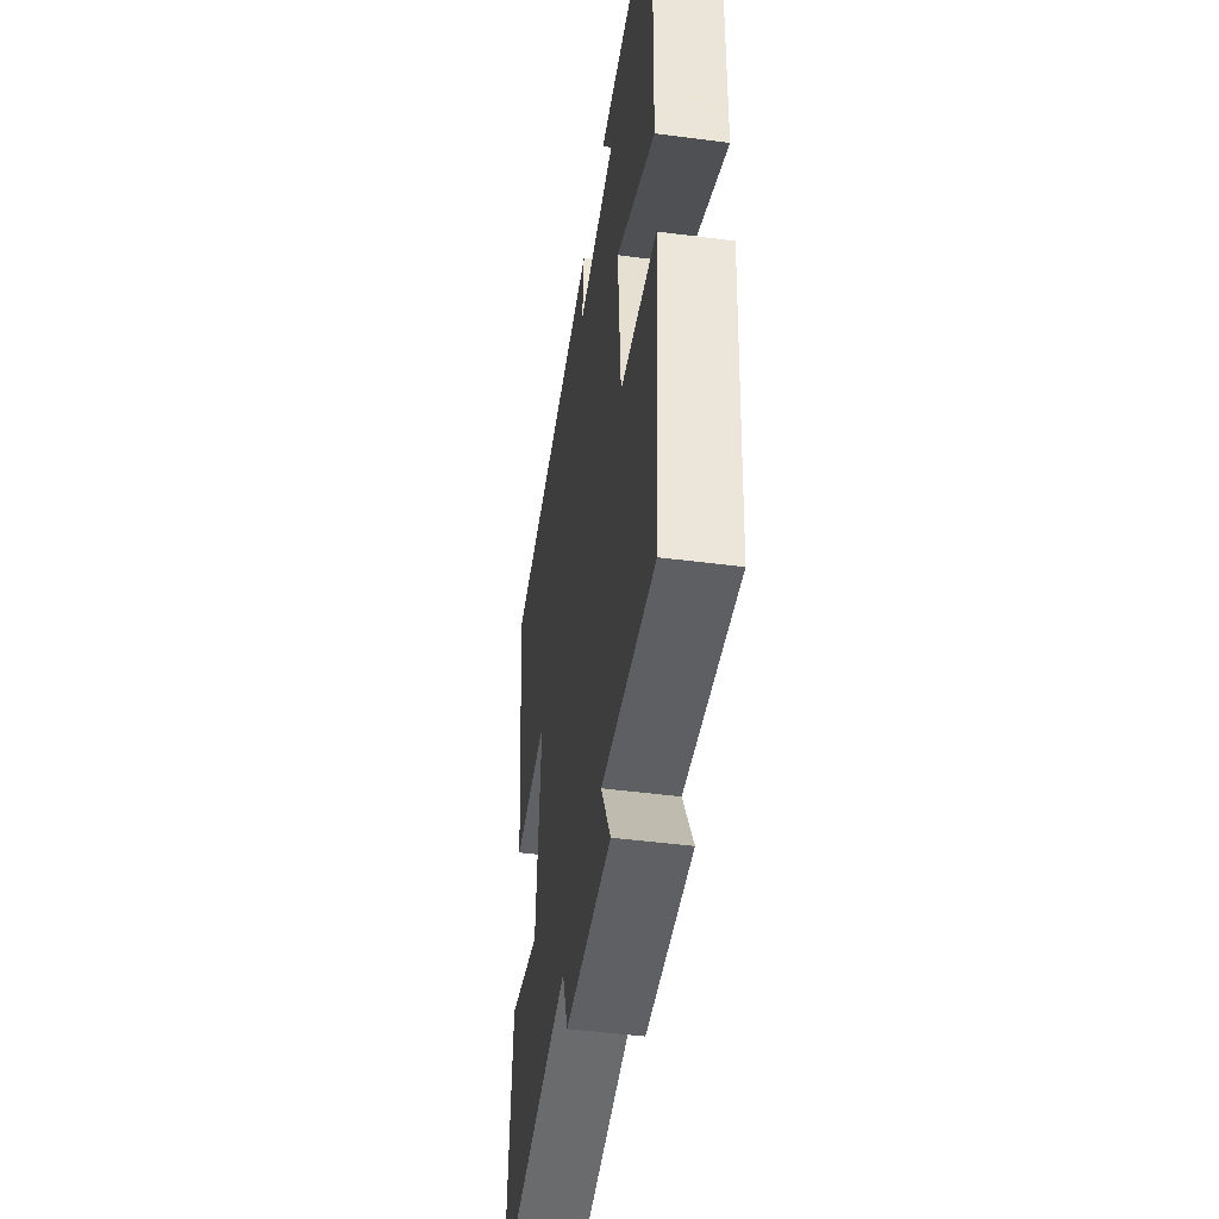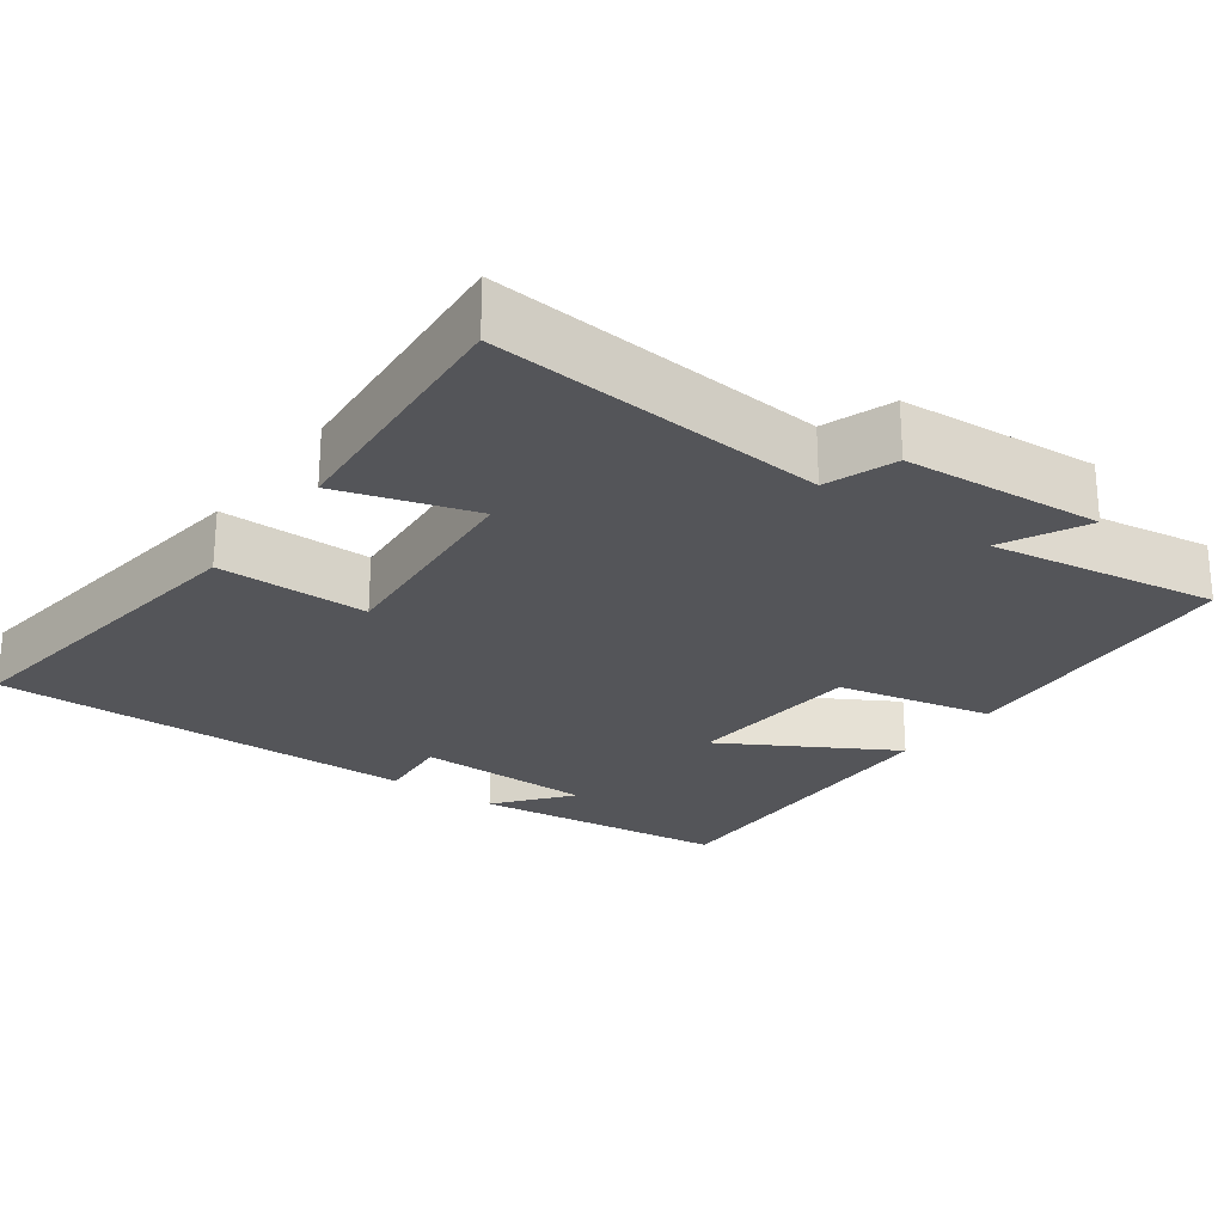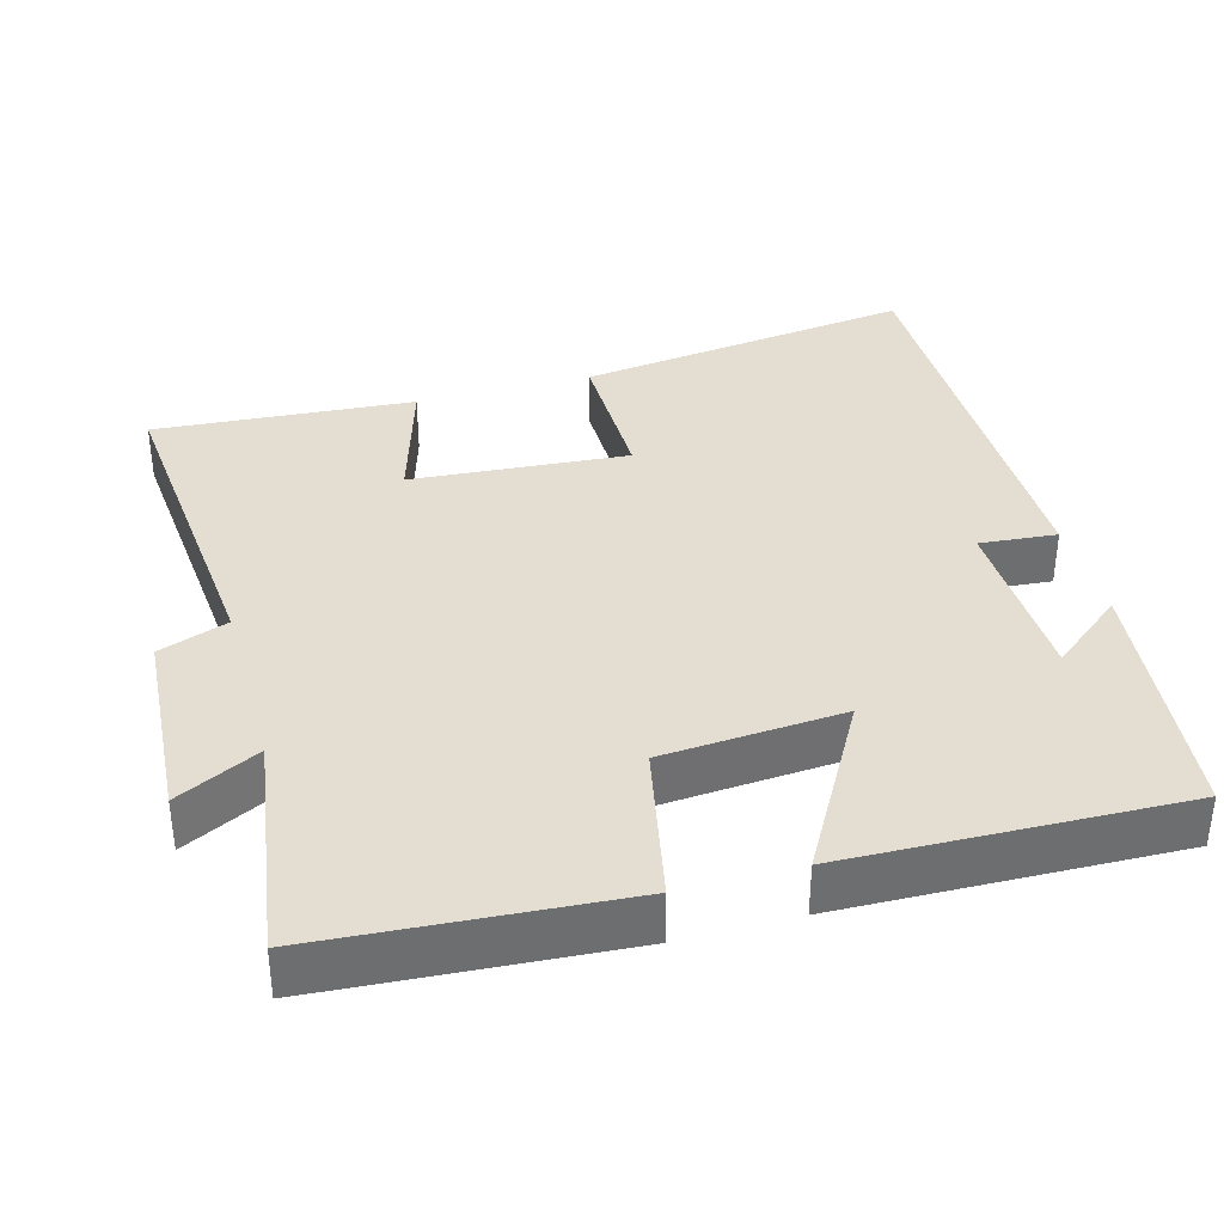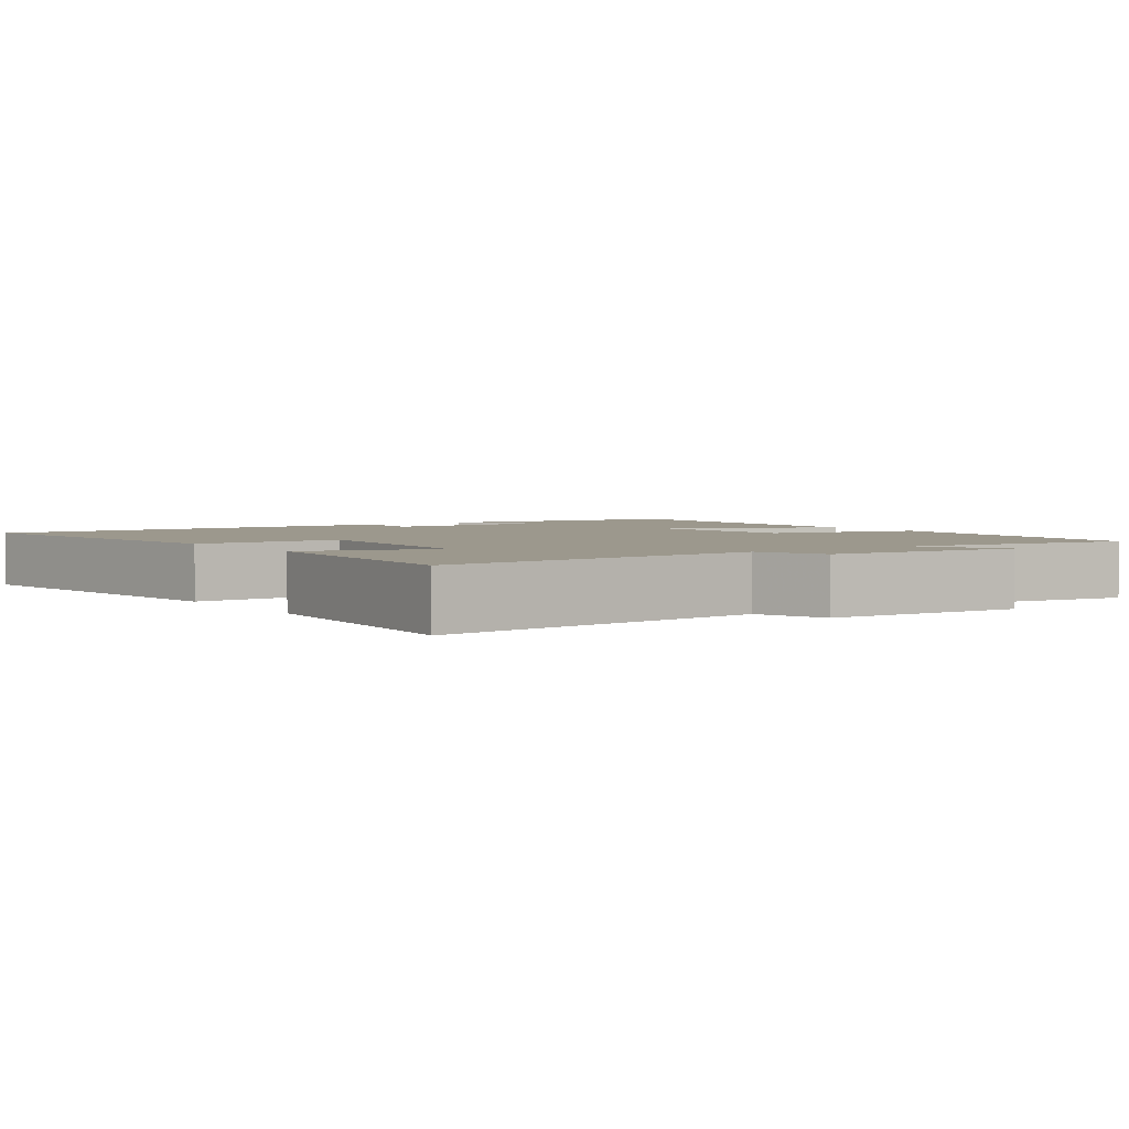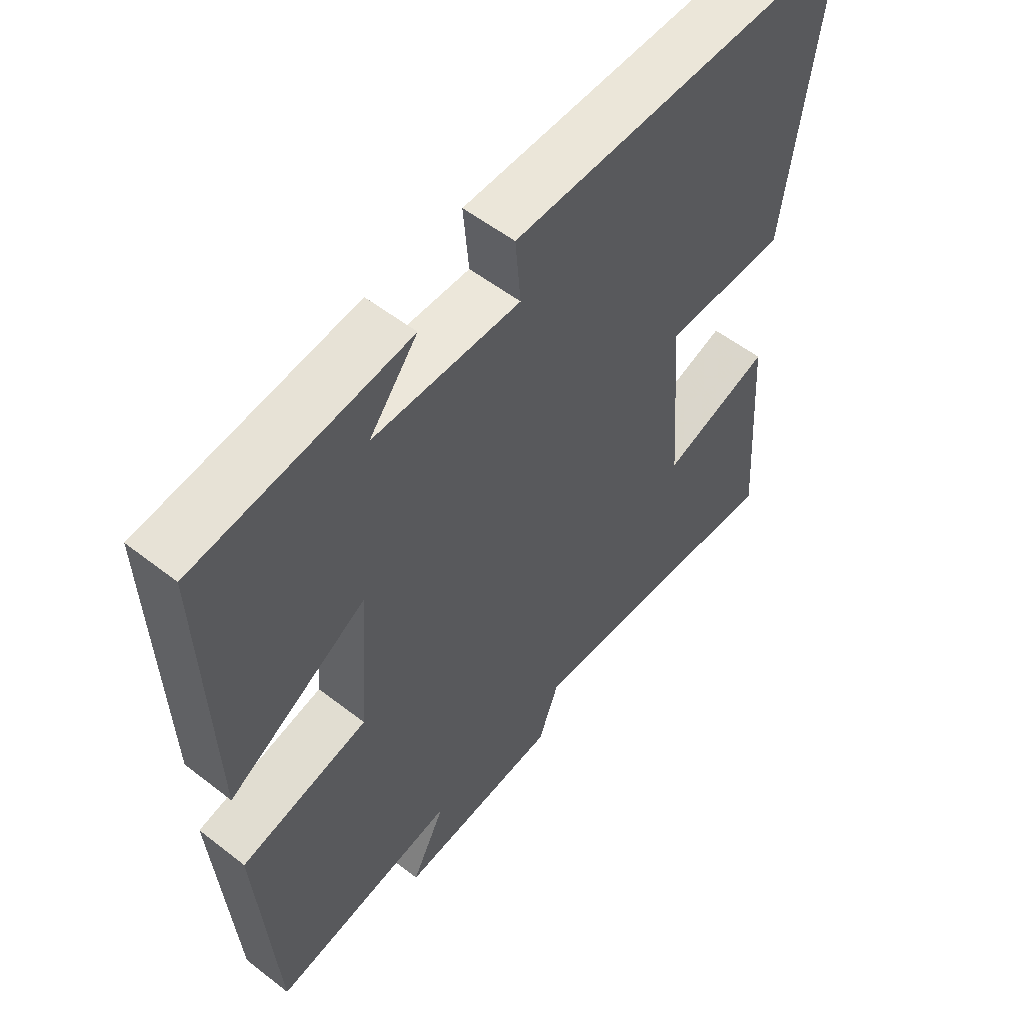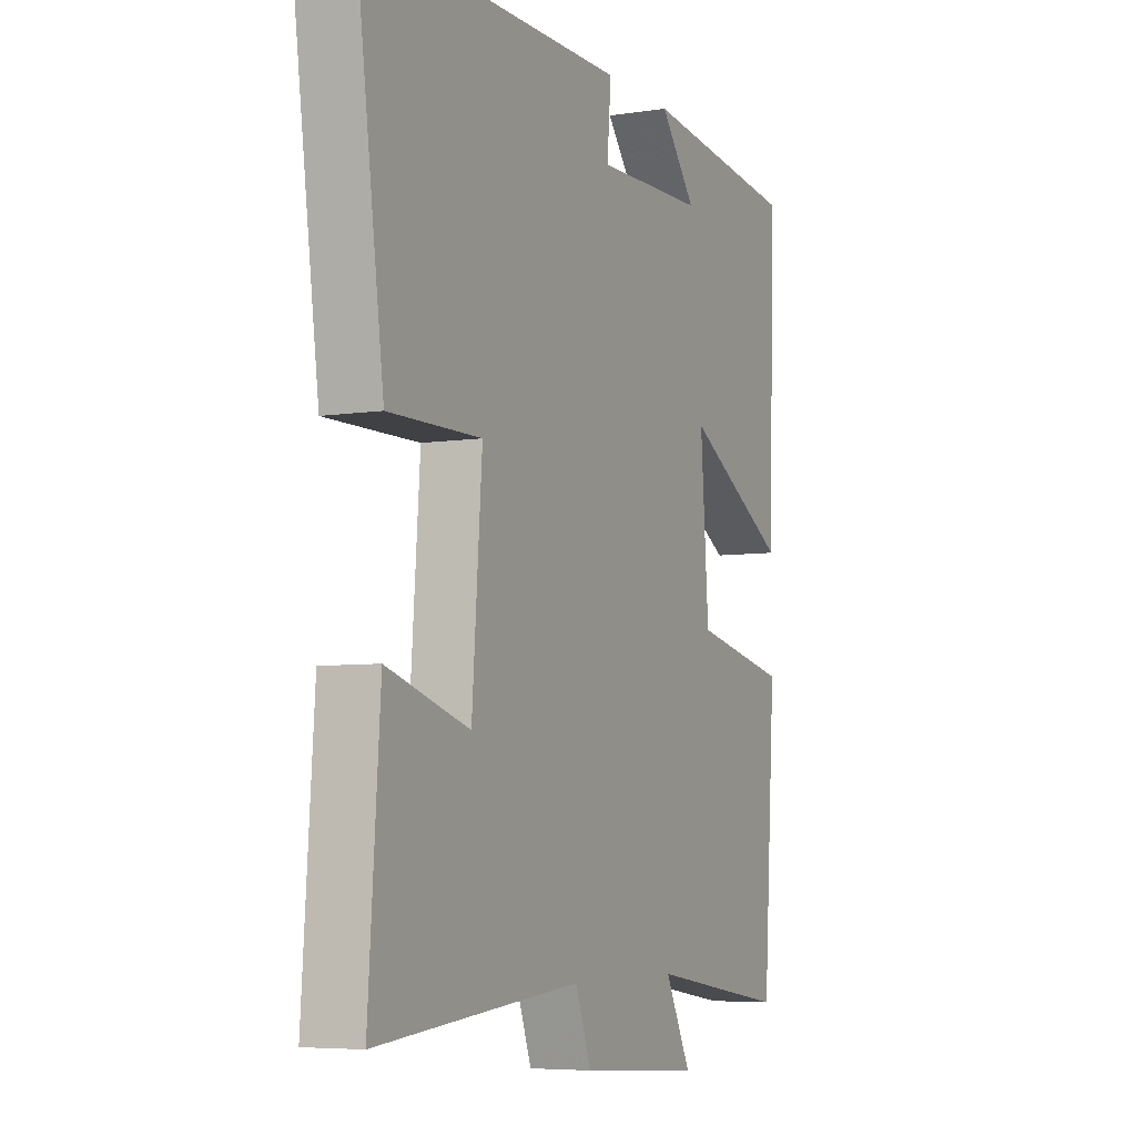
<metadata>
{"format":"obj","ext":"obj","renderer":"f3d","projection":"perspective","resolution":1024,"background":"white","views":[{"elev":-48.0,"azim":-98.3,"up":"+Z"},{"elev":-24.7,"azim":144.3,"up":"+Y"},{"elev":36.2,"azim":-105.5,"up":"+Y"},{"elev":3.0,"azim":145.1,"up":"+Y"},{"elev":55.3,"azim":-50.7,"up":"+Z"},{"elev":-6.0,"azim":115.3,"up":"+Z"}]}
</metadata>
<code>
v 0.525 0.07 -0.541
v 0.078 0.07 -0.5
v 0.044 0.07 -0.593
v -0.222 0.07 -0.611
v -0.166 0.07 -0.5
v -0.472 0.07 -0.546
v -0.5 0.07 -0.144
v -0.29 0.07 -0.101
v -0.272 0.07 0.141
v -0.5 0.07 0.012
v -0.512 0.07 0.461
v -0.165 0.07 0.5
v -0.244 0.07 0.402
v -0.004 0.07 0.396
v -0.013 0.07 0.5
v 0.561 0.07 0.5
v 0.5 0.07 0.045
v 0.298 0.07 0.047
v 0.32 0.07 -0.245
v 0.5 0.07 -0.191
v 0.525 0 -0.541
v 0.078 0 -0.5
v 0.044 0 -0.593
v -0.222 0 -0.611
v -0.166 0 -0.5
v -0.472 0 -0.546
v -0.5 0 -0.144
v -0.29 0 -0.101
v -0.272 0 0.141
v -0.5 0 0.012
v -0.512 0 0.461
v -0.165 0 0.5
v -0.244 0 0.402
v -0.004 0 0.396
v -0.013 0 0.5
v 0.561 0 0.5
v 0.5 0 0.045
v 0.298 0 0.047
v 0.32 0 -0.245
v 0.5 0 -0.191
f 19 20 1 2
f 18 19 2
f 16 17 18
f 15 16 18
f 14 15 18
f 13 14 18 2
f 11 12 13
f 9 10 11 13
f 13 2 3
f 9 13 3
f 8 9 3
f 5 6 7 8
f 5 8 3
f 3 4 5
f 22 21 40 39
f 22 39 38
f 38 37 36
f 38 36 35
f 38 35 34
f 22 38 34 33
f 33 32 31
f 33 31 30 29
f 23 22 33
f 23 33 29
f 23 29 28
f 28 27 26 25
f 23 28 25
f 25 24 23
f 1 21 22 2
f 2 22 23 3
f 3 23 24 4
f 4 24 25 5
f 5 25 26 6
f 6 26 27 7
f 7 27 28 8
f 8 28 29 9
f 9 29 30 10
f 10 30 31 11
f 11 31 32 12
f 12 32 33 13
f 13 33 34 14
f 14 34 35 15
f 15 35 36 16
f 16 36 37 17
f 17 37 38 18
f 18 38 39 19
f 19 39 40 20
f 20 40 21 1

</code>
